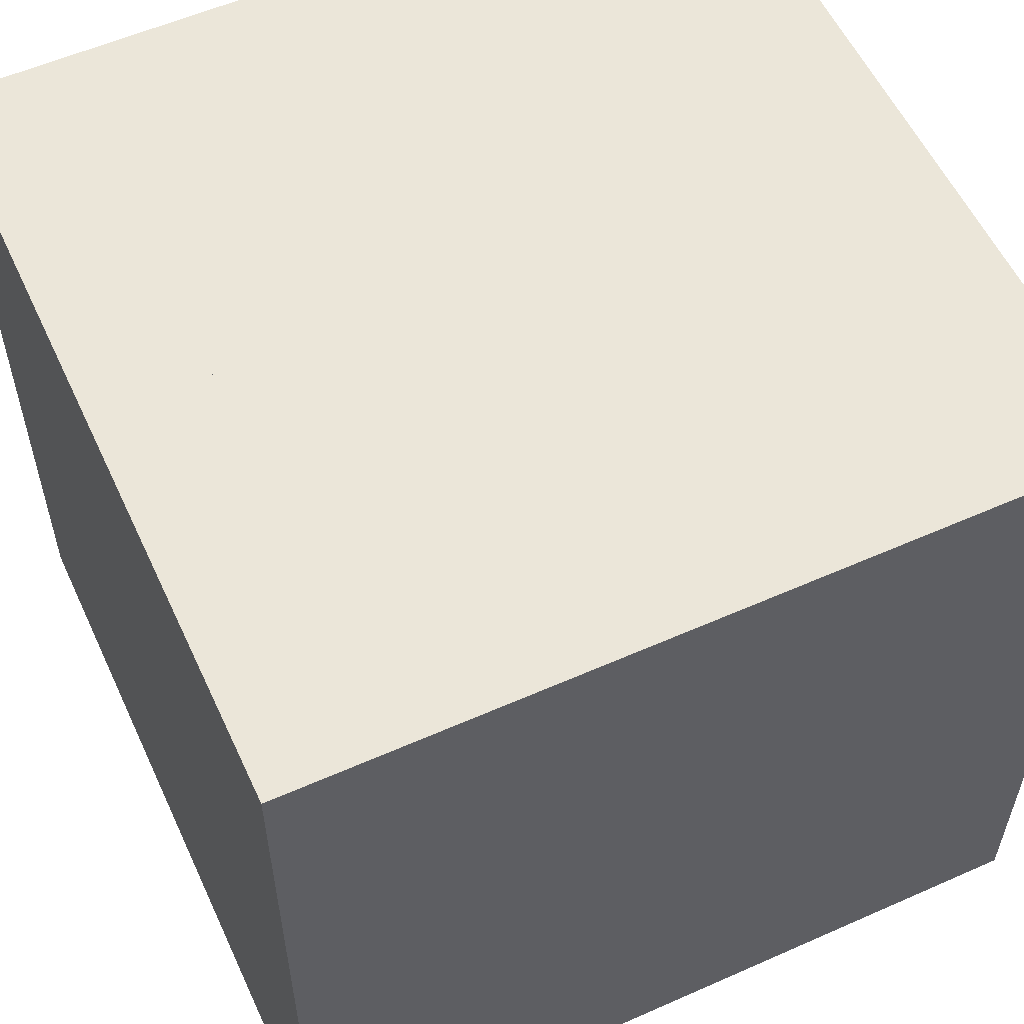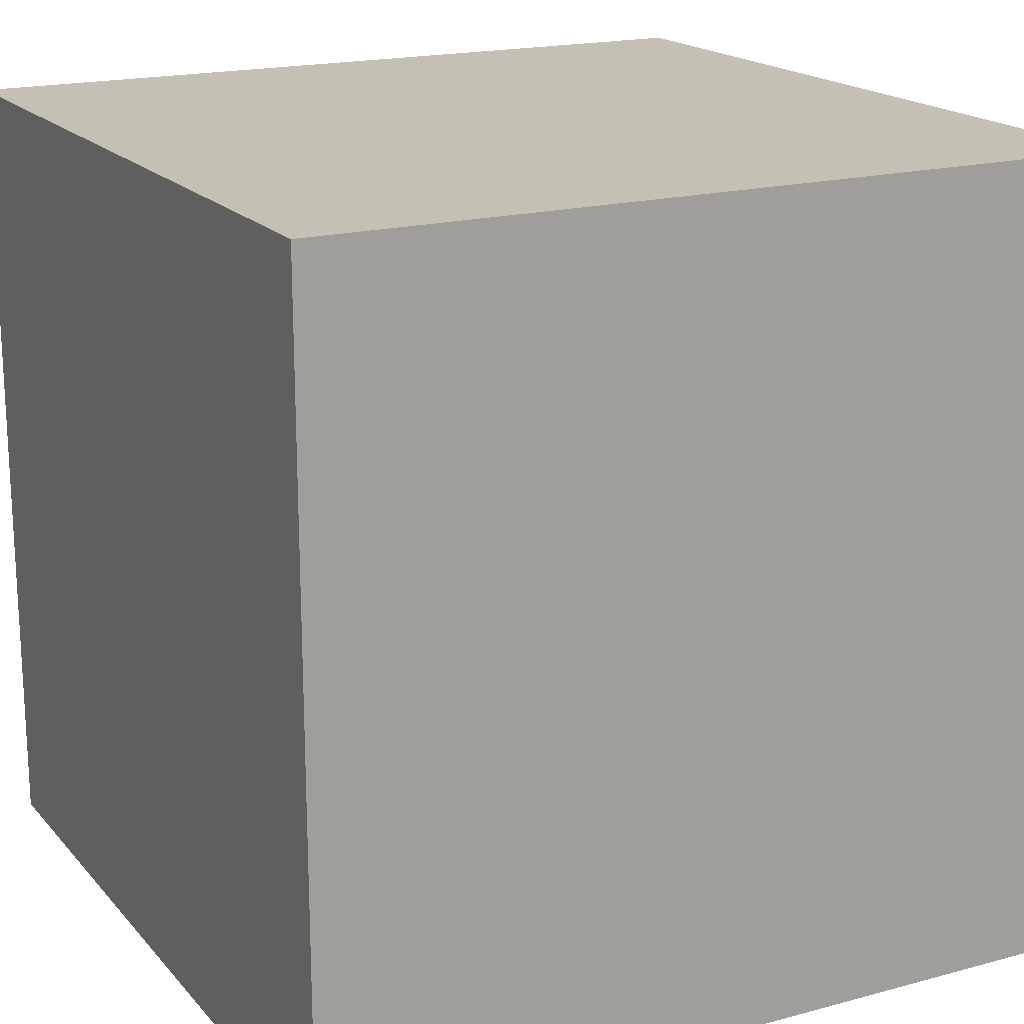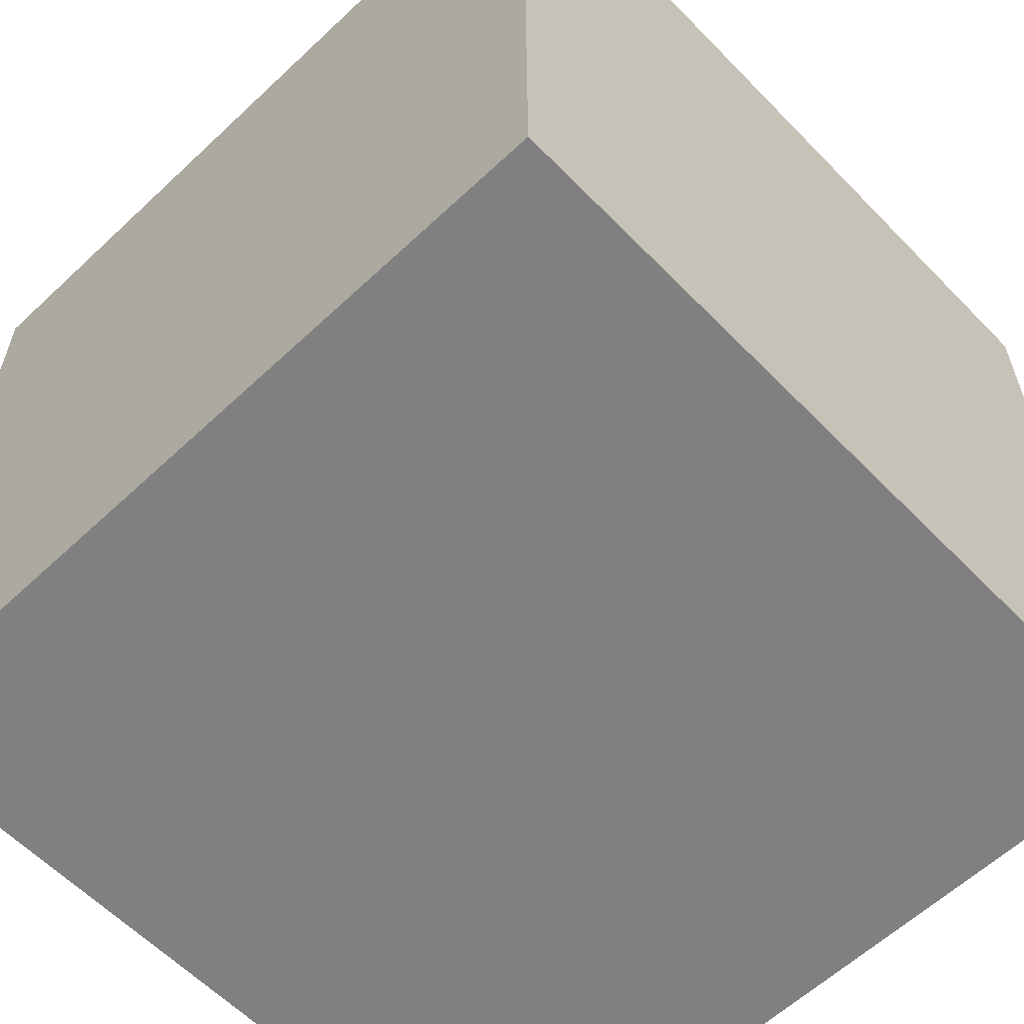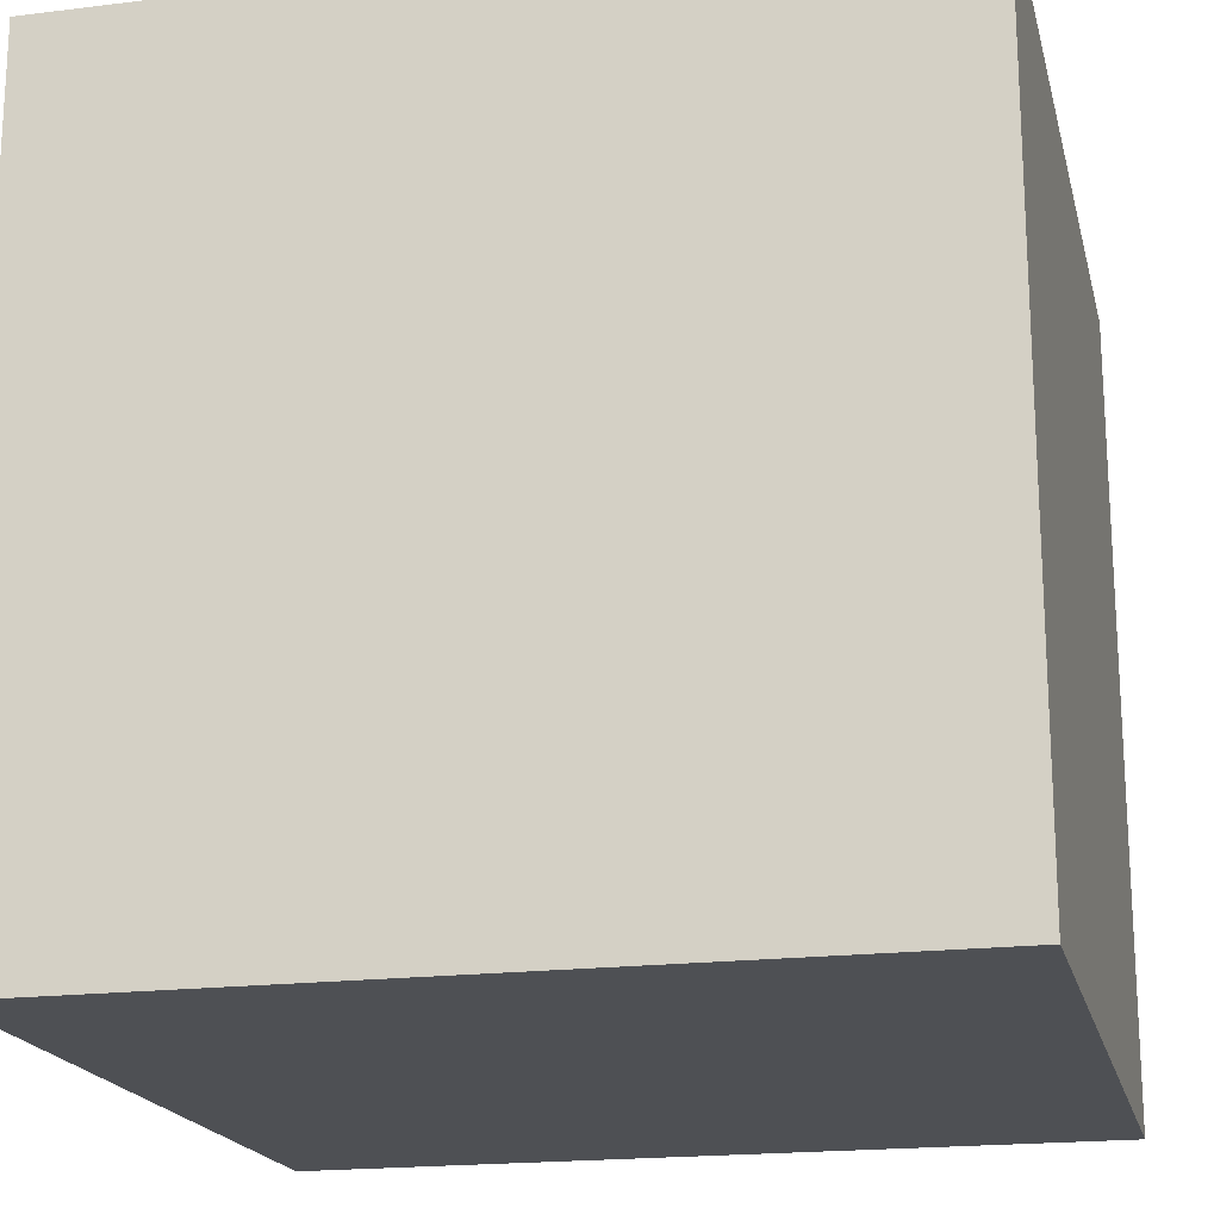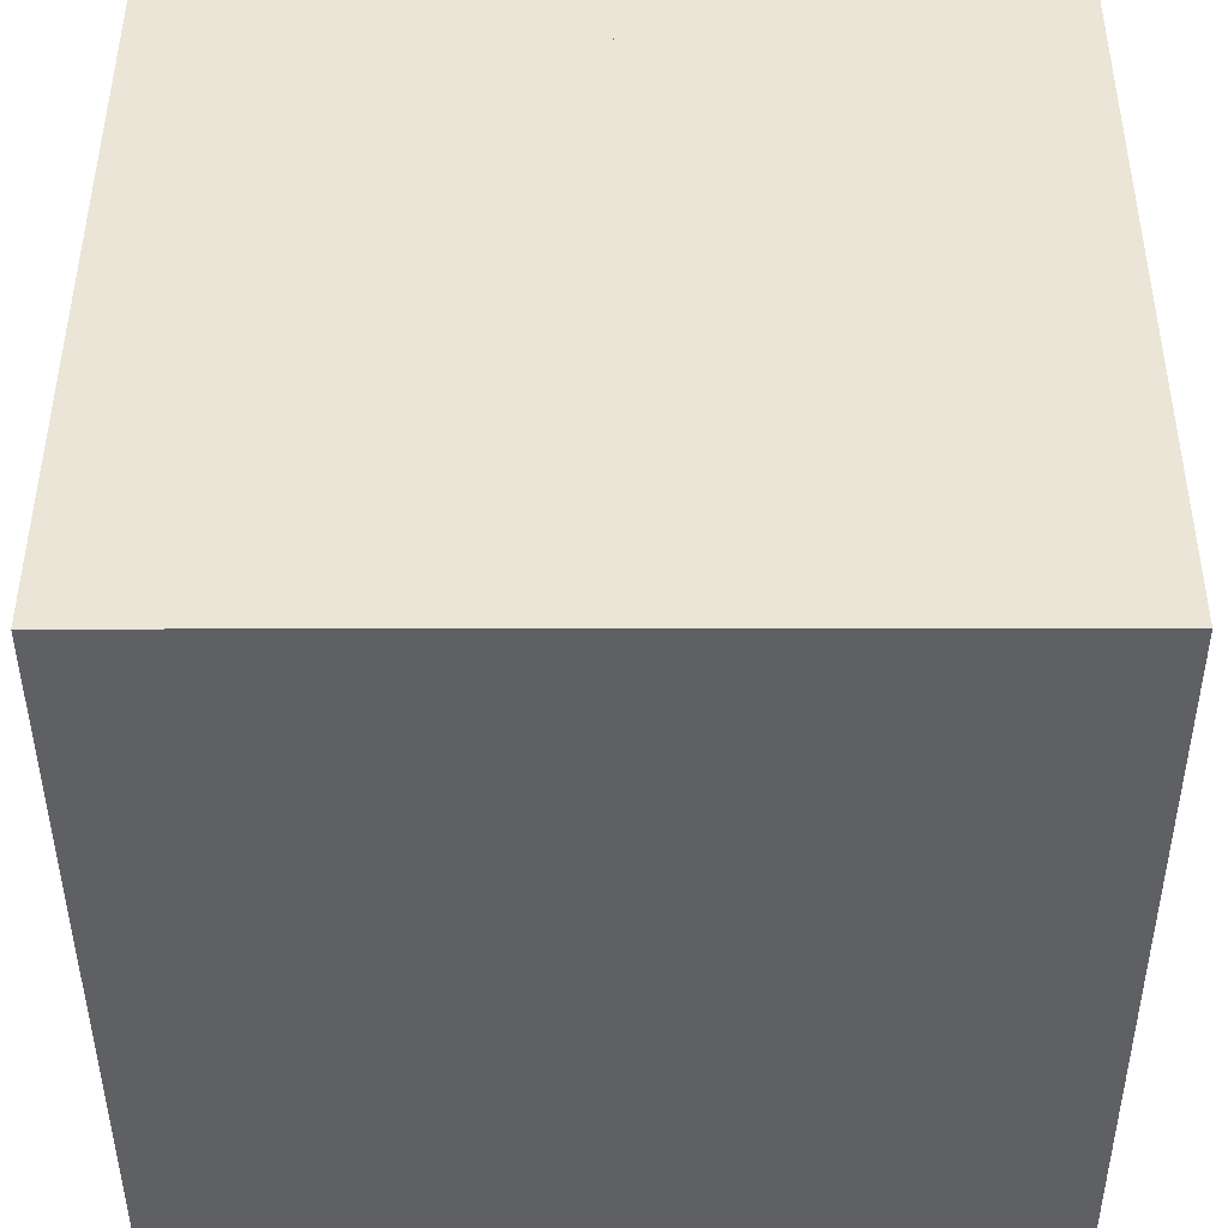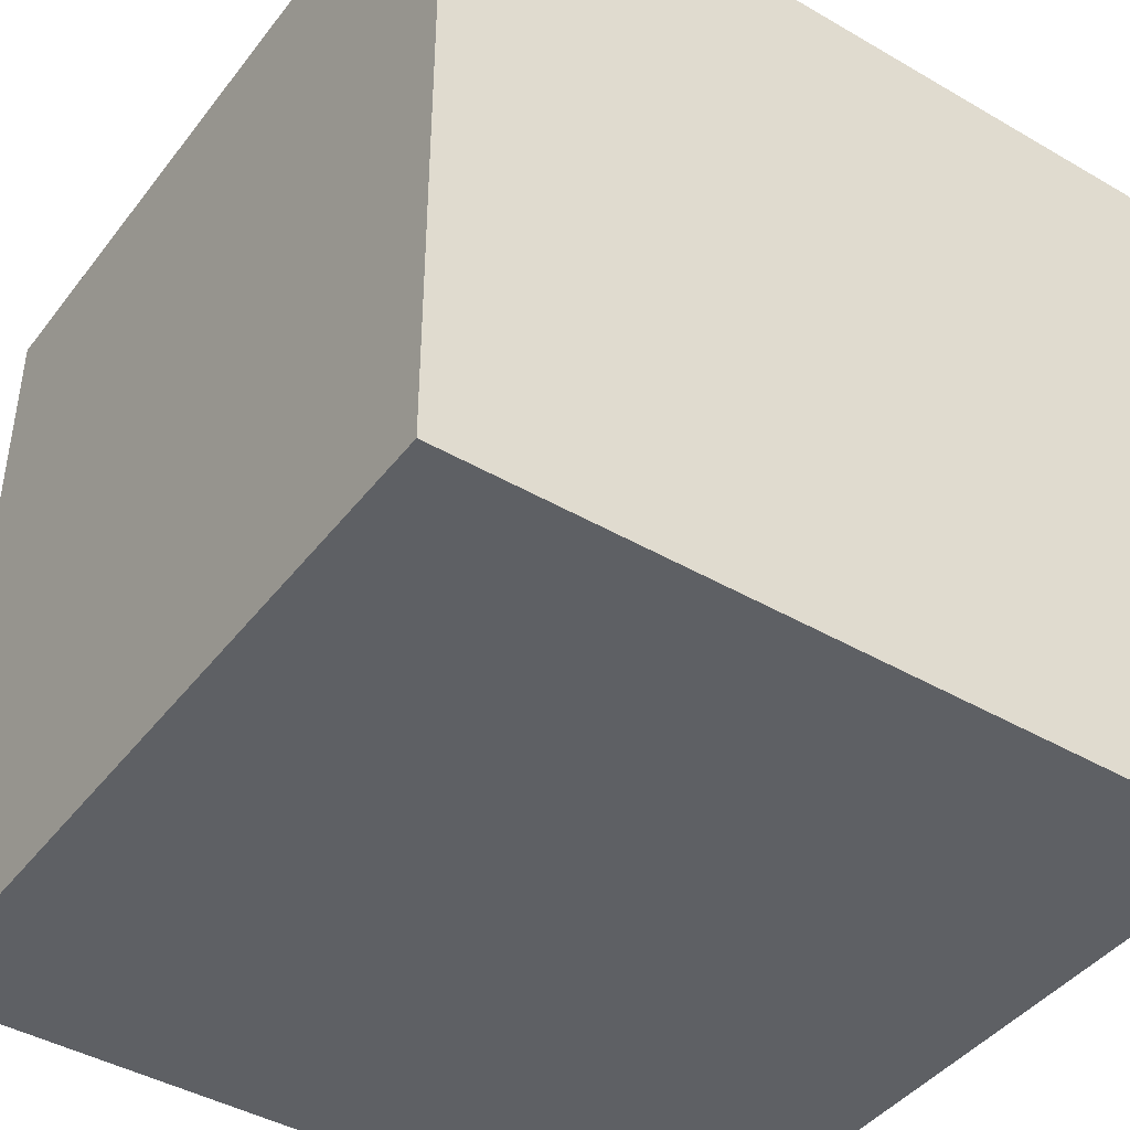
<metadata>
{"format":"obj","ext":"obj","renderer":"f3d","projection":"perspective","resolution":1024,"background":"white","views":[{"elev":57.0,"azim":-114.8,"up":"+Z"},{"elev":18.4,"azim":152.5,"up":"+Z"},{"elev":-60.0,"azim":133.8,"up":"+Z"},{"elev":-19.1,"azim":13.1,"up":"+Y"},{"elev":46.0,"azim":90.1,"up":"+Y"},{"elev":-42.9,"azim":145.4,"up":"+Y"}]}
</metadata>
<code>
o 立方体
v 1 0.00707 -2.768
v 1 2.007 -2.763
v 1 0.00236 -0.7676
v 1 2.002 -0.7629
v -1 0.00707 -2.768
v -1 2.007 -2.763
v -1 0.00236 -0.7676
v -1 2.002 -0.7629
v -3 2.002 -0.7629
v -3 0.00236 -0.7676
v -3 0.00707 -2.768
v -3 2.007 -2.763
v 1 1.998 1.237
v 1 -0.00235 1.232
v -1 -0.00235 1.232
v -1 1.998 1.237
v -1 1.998 1.237
v -1 -0.00235 1.232
v -3 1.998 1.237
v -3 -0.00235 1.232
v 1 4.007 -2.758
v 1 4.002 -0.7581
v -1 4.002 -0.7581
v -1 4.007 -2.758
v 1 4.002 -0.7581
v -1 4.002 -0.7581
v 1 3.998 1.242
v -1 3.998 1.242
v -1 4.002 -0.7581
v -1 4.007 -2.758
v -3 4.002 -0.7581
v -3 4.007 -2.758
v -3 4.002 -0.7581
v -1 4.002 -0.7581
v -3 3.998 1.242
v -1 3.998 1.242
f 2 3 1
f 8 25 4
f 12 30 6
f 6 1 5
f 7 1 3
f 4 23 8
f 9 11 10
f 7 20 10
f 5 12 6
f 7 11 5
f 13 15 14
f 4 14 3
f 7 16 8
f 3 15 7
f 17 20 18
f 10 19 9
f 8 18 7
f 17 35 19
f 22 24 23
f 8 24 6
f 2 22 4
f 6 21 2
f 26 27 25
f 4 27 13
f 16 26 8
f 13 28 16
f 30 31 29
f 9 32 12
f 6 29 8
f 8 31 9
f 33 36 34
f 9 34 8
f 8 36 17
f 19 33 9
f 2 4 3
f 8 26 25
f 12 32 30
f 6 2 1
f 7 5 1
f 4 22 23
f 9 12 11
f 7 18 20
f 5 11 12
f 7 10 11
f 13 16 15
f 4 13 14
f 7 15 16
f 3 14 15
f 17 19 20
f 10 20 19
f 8 17 18
f 17 36 35
f 22 21 24
f 8 23 24
f 2 21 22
f 6 24 21
f 26 28 27
f 4 25 27
f 16 28 26
f 13 27 28
f 30 32 31
f 9 31 32
f 6 30 29
f 8 29 31
f 33 35 36
f 9 33 34
f 8 34 36
f 19 35 33

</code>
